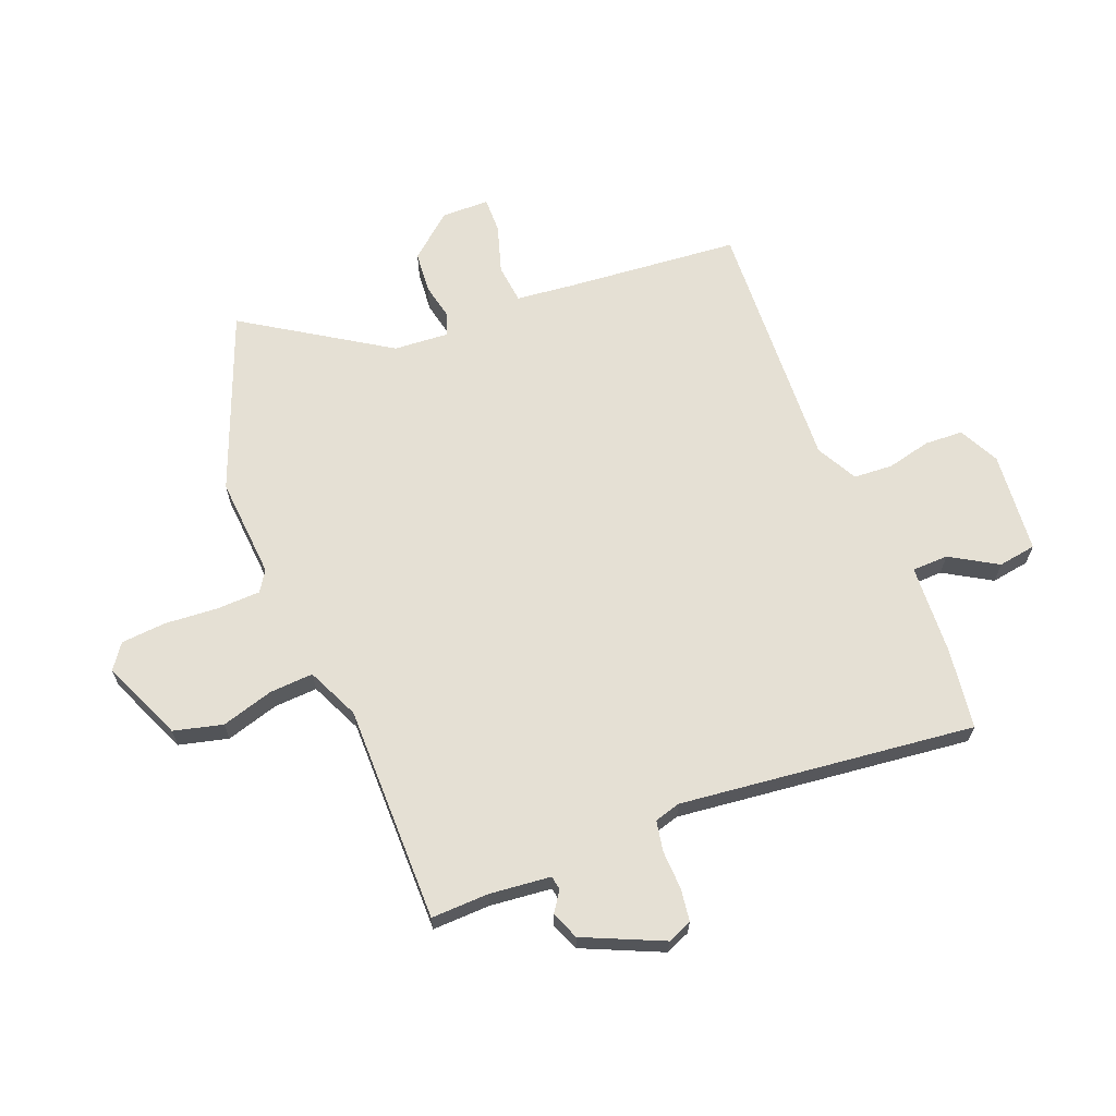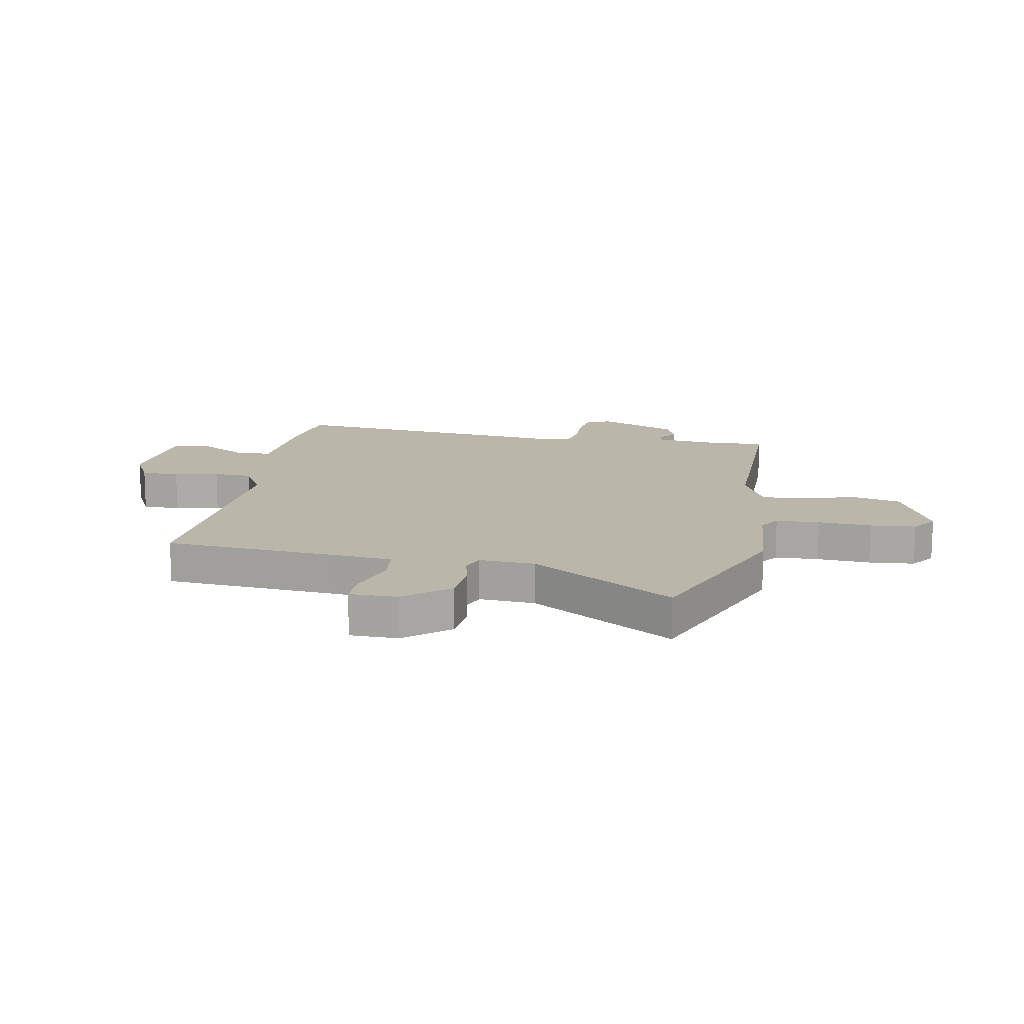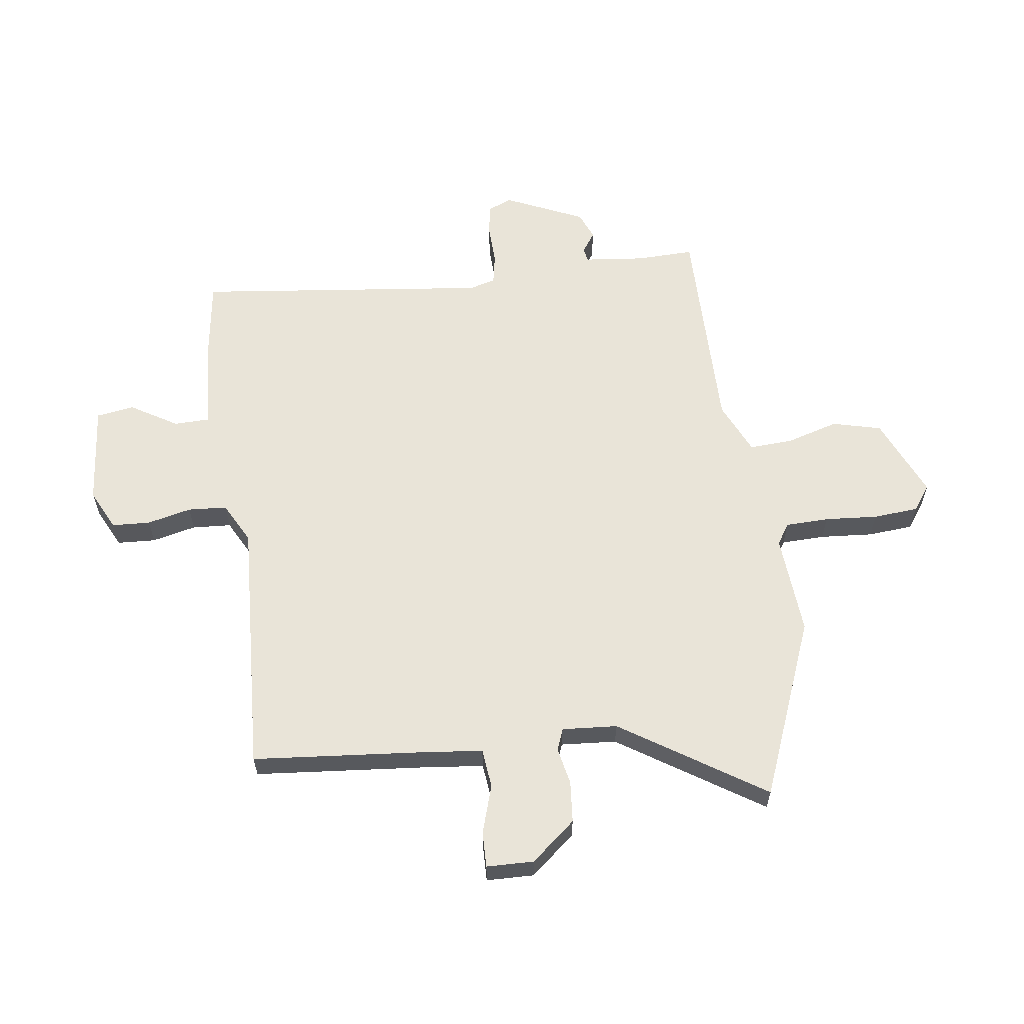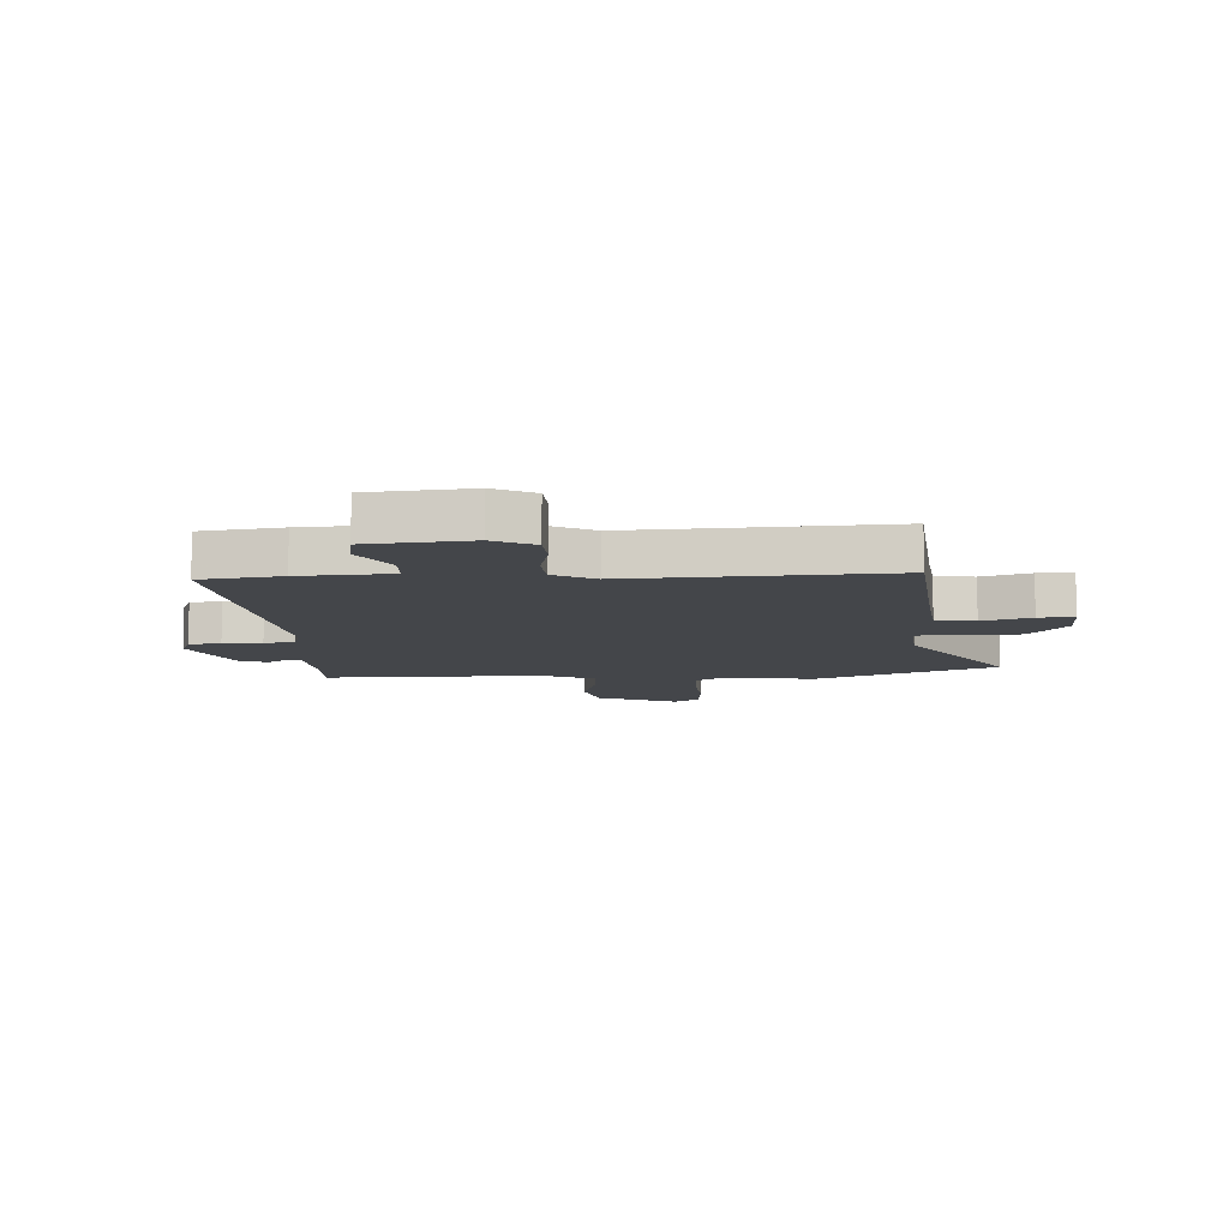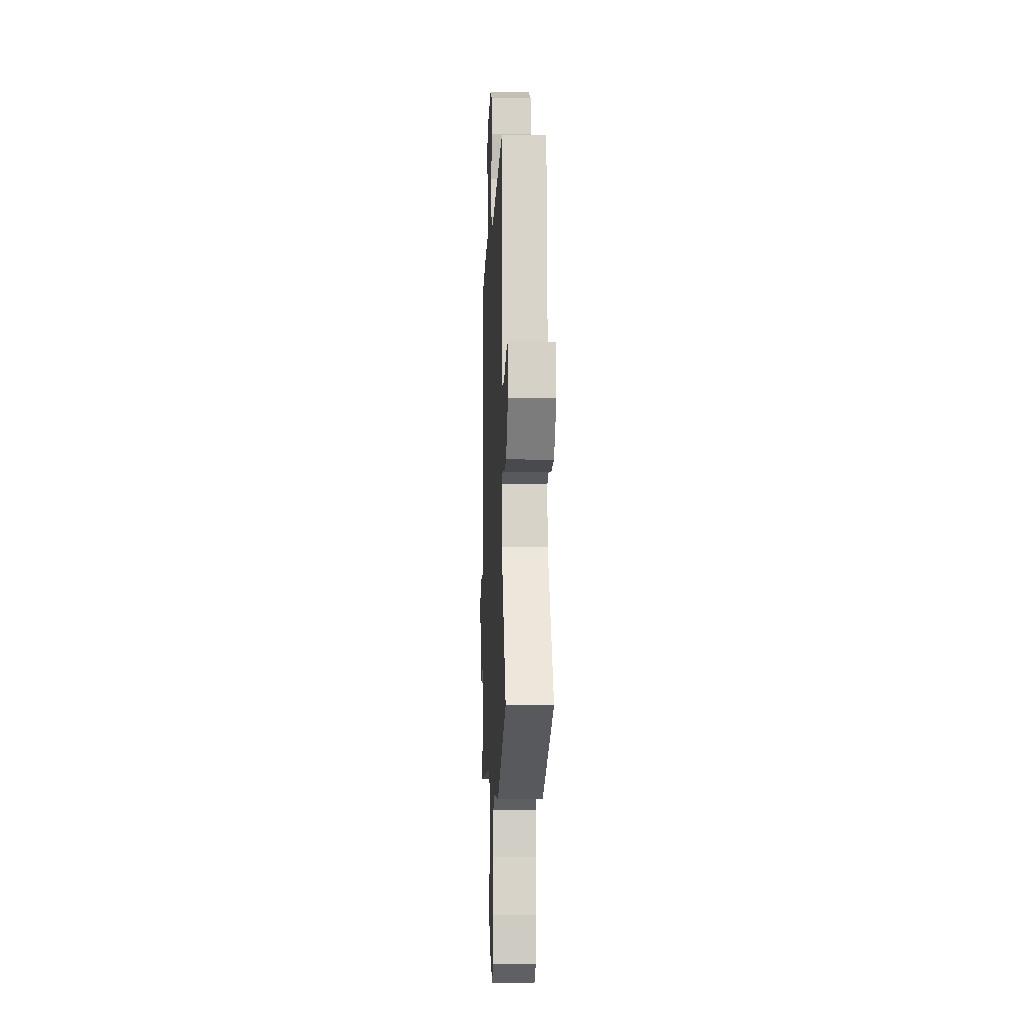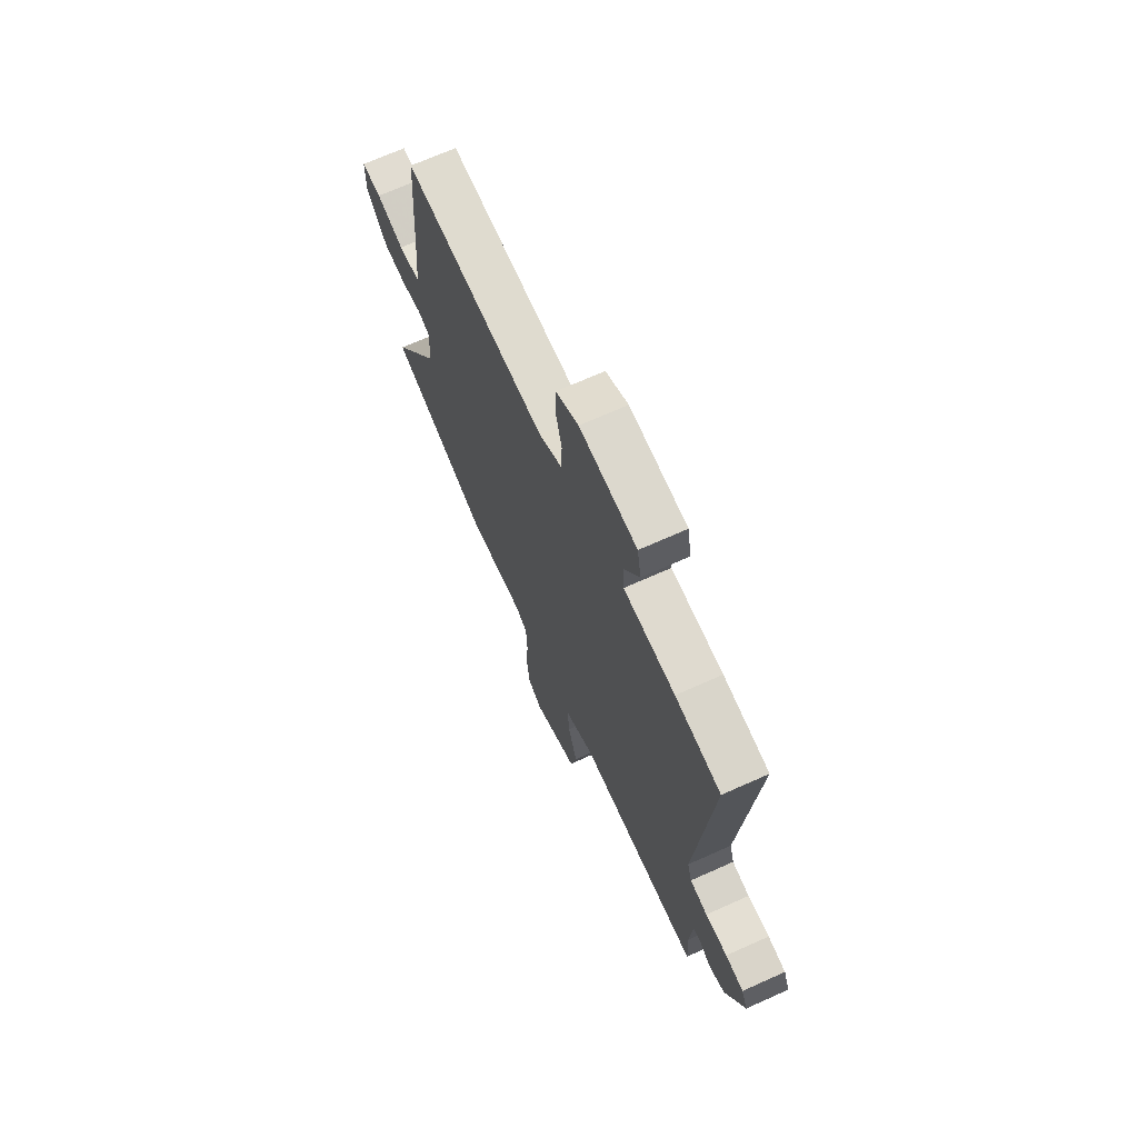
<metadata>
{"format":"obj","ext":"obj","renderer":"f3d","projection":"perspective","resolution":1024,"background":"white","views":[{"elev":65.6,"azim":-110.5,"up":"+Y"},{"elev":14.1,"azim":101.3,"up":"+Y"},{"elev":60.5,"azim":83.6,"up":"+Y"},{"elev":-9.6,"azim":4.5,"up":"+Y"},{"elev":-9.7,"azim":87.7,"up":"+Z"},{"elev":69.0,"azim":-114.2,"up":"+Z"}]}
</metadata>
<code>
v -0.53 0.07 -0.475
v -0.525 0.07 -0.373
v -0.534 0.07 -0.265
v -0.558 0.07 -0.26
v -0.595 0.07 -0.284
v -0.644 0.07 -0.263
v -0.704 0.07 -0.122
v -0.685 0.07 -0.079
v -0.628 0.07 -0.072
v -0.559 0.07 -0.076
v -0.504 0.07 -0.067
v -0.49 0.07 -0.021
v -0.539 0.07 0.502
v -0.396 0.07 0.519
v -0.234 0.07 0.525
v -0.231 0.07 0.589
v -0.279 0.07 0.673
v -0.267 0.07 0.74
v -0.087 0.07 0.753
v -0.016 0.07 0.716
v -0.014 0.07 0.648
v -0.034 0.07 0.57
v -0.031 0.07 0.501
v 0.041 0.07 0.461
v 0.496 0.07 0.475
v 0.517 0.07 0.167
v 0.526 0.07 0.064
v 0.595 0.07 0.055
v 0.682 0.07 0.08
v 0.745 0.07 0.08
v 0.745 0.07 -0.004
v 0.678 0.07 -0.081
v 0.604 0.07 -0.086
v 0.539 0.07 -0.071
v 0.5 0.07 -0.085
v 0.505 0.07 -0.183
v 0.663 0.07 -0.439
v 0.344 0.07 -0.558
v 0.164 0.07 -0.541
v 0.127 0.07 -0.564
v 0.123 0.07 -0.641
v 0.128 0.07 -0.735
v 0.12 0.07 -0.815
v 0.075 0.07 -0.846
v -0.067 0.07 -0.781
v -0.087 0.07 -0.694
v -0.058 0.07 -0.602
v -0.052 0.07 -0.525
v -0.144 0.07 -0.481
v -0.53 0 -0.475
v -0.525 0 -0.373
v -0.534 0 -0.265
v -0.558 0 -0.26
v -0.595 0 -0.284
v -0.644 0 -0.263
v -0.704 0 -0.122
v -0.685 0 -0.079
v -0.628 0 -0.072
v -0.559 0 -0.076
v -0.504 0 -0.067
v -0.49 0 -0.021
v -0.539 0 0.502
v -0.396 0 0.519
v -0.234 0 0.525
v -0.231 0 0.589
v -0.279 0 0.673
v -0.267 0 0.74
v -0.087 0 0.753
v -0.016 0 0.716
v -0.014 0 0.648
v -0.034 0 0.57
v -0.031 0 0.501
v 0.041 0 0.461
v 0.496 0 0.475
v 0.517 0 0.167
v 0.526 0 0.064
v 0.595 0 0.055
v 0.682 0 0.08
v 0.745 0 0.08
v 0.745 0 -0.004
v 0.678 0 -0.081
v 0.604 0 -0.086
v 0.539 0 -0.071
v 0.5 0 -0.085
v 0.505 0 -0.183
v 0.663 0 -0.439
v 0.344 0 -0.558
v 0.164 0 -0.541
v 0.127 0 -0.564
v 0.123 0 -0.641
v 0.128 0 -0.735
v 0.12 0 -0.815
v 0.075 0 -0.846
v -0.067 0 -0.781
v -0.087 0 -0.694
v -0.058 0 -0.602
v -0.052 0 -0.525
v -0.144 0 -0.481
f 45 46 47
f 44 45 47
f 43 44 47
f 42 43 47
f 41 42 47
f 40 41 47 48
f 39 40 48 49
f 38 39 49
f 37 38 49
f 36 37 49
f 32 33 34
f 31 32 34
f 30 31 34
f 29 30 34
f 28 29 34
f 27 28 34 35
f 26 27 35
f 24 25 26 35
f 49 1 2
f 36 49 2
f 35 36 2
f 24 35 2
f 23 24 2
f 20 21 22
f 19 20 22
f 18 19 22
f 17 18 22
f 16 17 22
f 12 13 14 15
f 11 12 15
f 8 9 10
f 7 8 10
f 6 7 10
f 5 6 10
f 4 5 10
f 3 4 10 11
f 2 3 11 15
f 15 16 22 23
f 2 15 23
f 96 95 94
f 96 94 93
f 96 93 92
f 96 92 91
f 96 91 90
f 97 96 90 89
f 98 97 89 88
f 98 88 87
f 98 87 86
f 98 86 85
f 83 82 81
f 83 81 80
f 83 80 79
f 83 79 78
f 83 78 77
f 84 83 77 76
f 84 76 75
f 84 75 74 73
f 51 50 98
f 51 98 85
f 51 85 84
f 51 84 73
f 51 73 72
f 71 70 69
f 71 69 68
f 71 68 67
f 71 67 66
f 71 66 65
f 64 63 62 61
f 64 61 60
f 59 58 57
f 59 57 56
f 59 56 55
f 59 55 54
f 59 54 53
f 60 59 53 52
f 64 60 52 51
f 72 71 65 64
f 72 64 51
f 1 50 51 2
f 2 51 52 3
f 3 52 53 4
f 4 53 54 5
f 5 54 55 6
f 6 55 56 7
f 7 56 57 8
f 8 57 58 9
f 9 58 59 10
f 10 59 60 11
f 11 60 61 12
f 12 61 62 13
f 13 62 63 14
f 14 63 64 15
f 15 64 65 16
f 16 65 66 17
f 17 66 67 18
f 18 67 68 19
f 19 68 69 20
f 20 69 70 21
f 21 70 71 22
f 22 71 72 23
f 23 72 73 24
f 24 73 74 25
f 25 74 75 26
f 26 75 76 27
f 27 76 77 28
f 28 77 78 29
f 29 78 79 30
f 30 79 80 31
f 31 80 81 32
f 32 81 82 33
f 33 82 83 34
f 34 83 84 35
f 35 84 85 36
f 36 85 86 37
f 37 86 87 38
f 38 87 88 39
f 39 88 89 40
f 40 89 90 41
f 41 90 91 42
f 42 91 92 43
f 43 92 93 44
f 44 93 94 45
f 45 94 95 46
f 46 95 96 47
f 47 96 97 48
f 48 97 98 49
f 49 98 50 1

</code>
